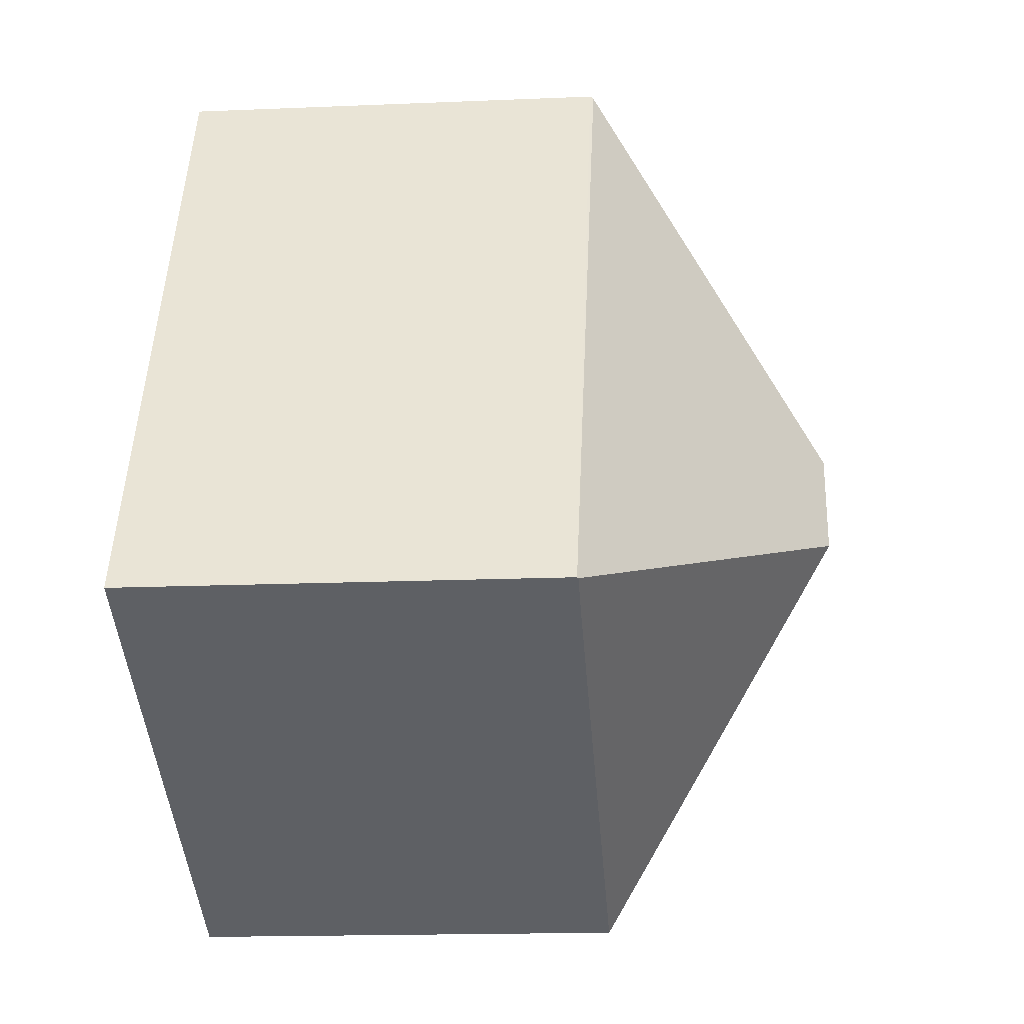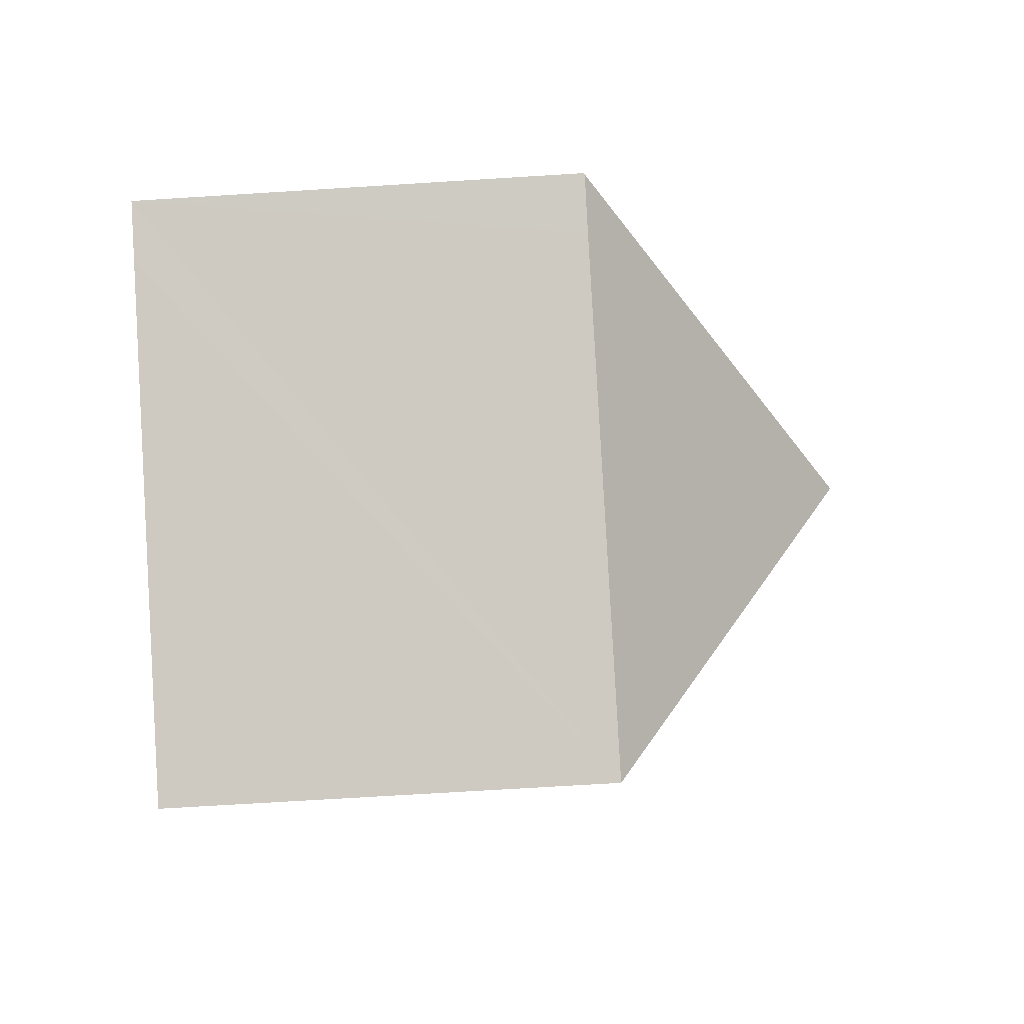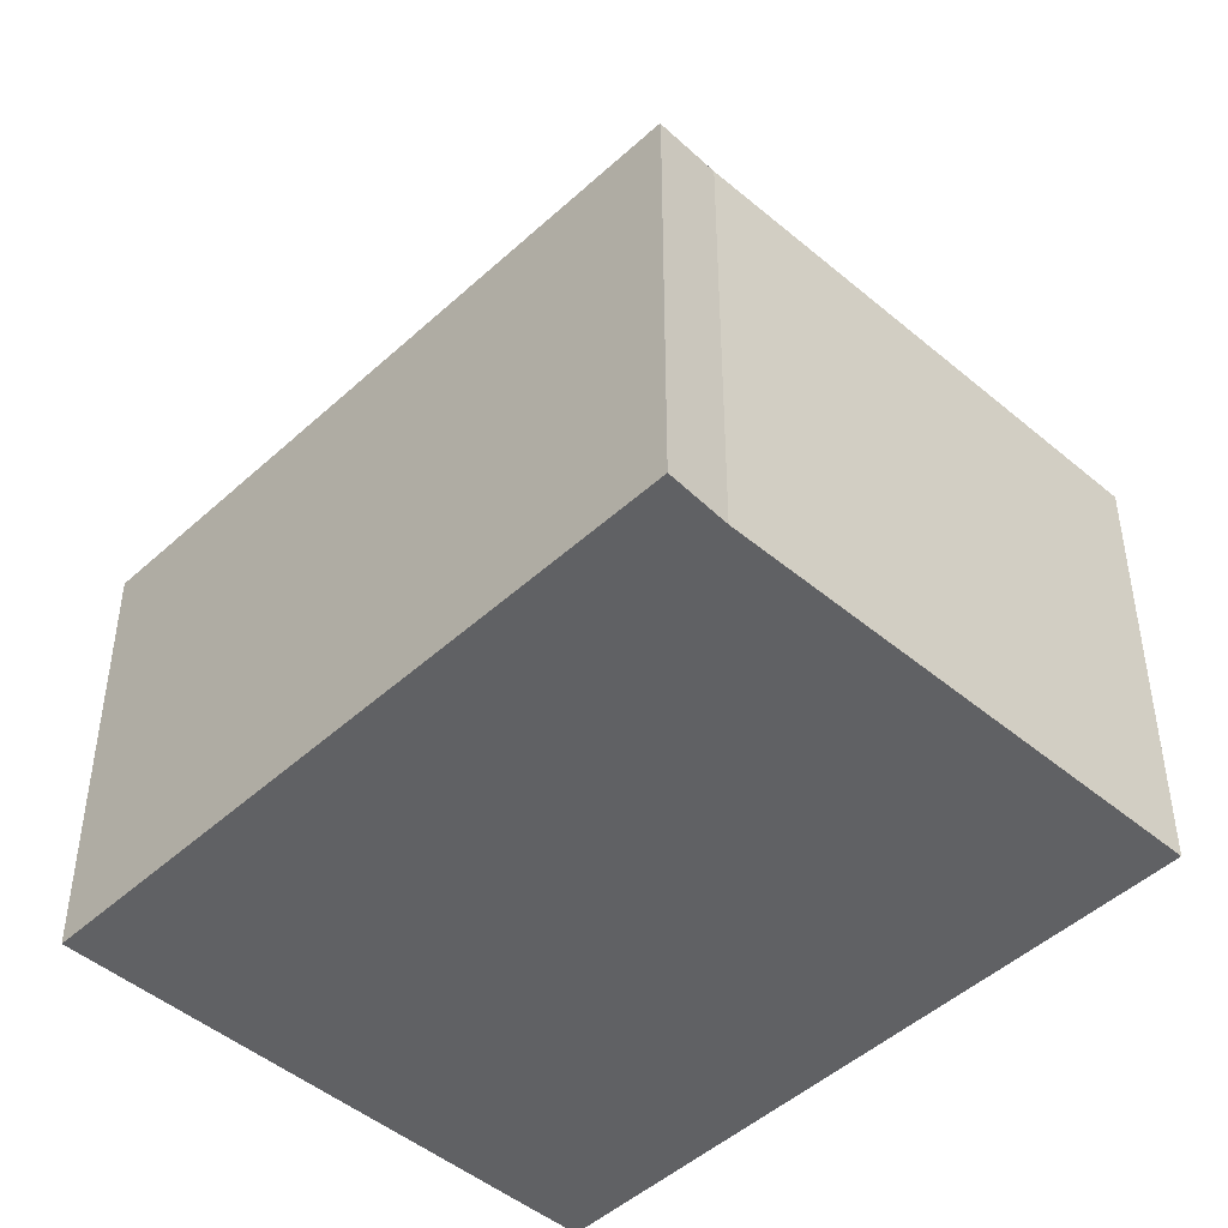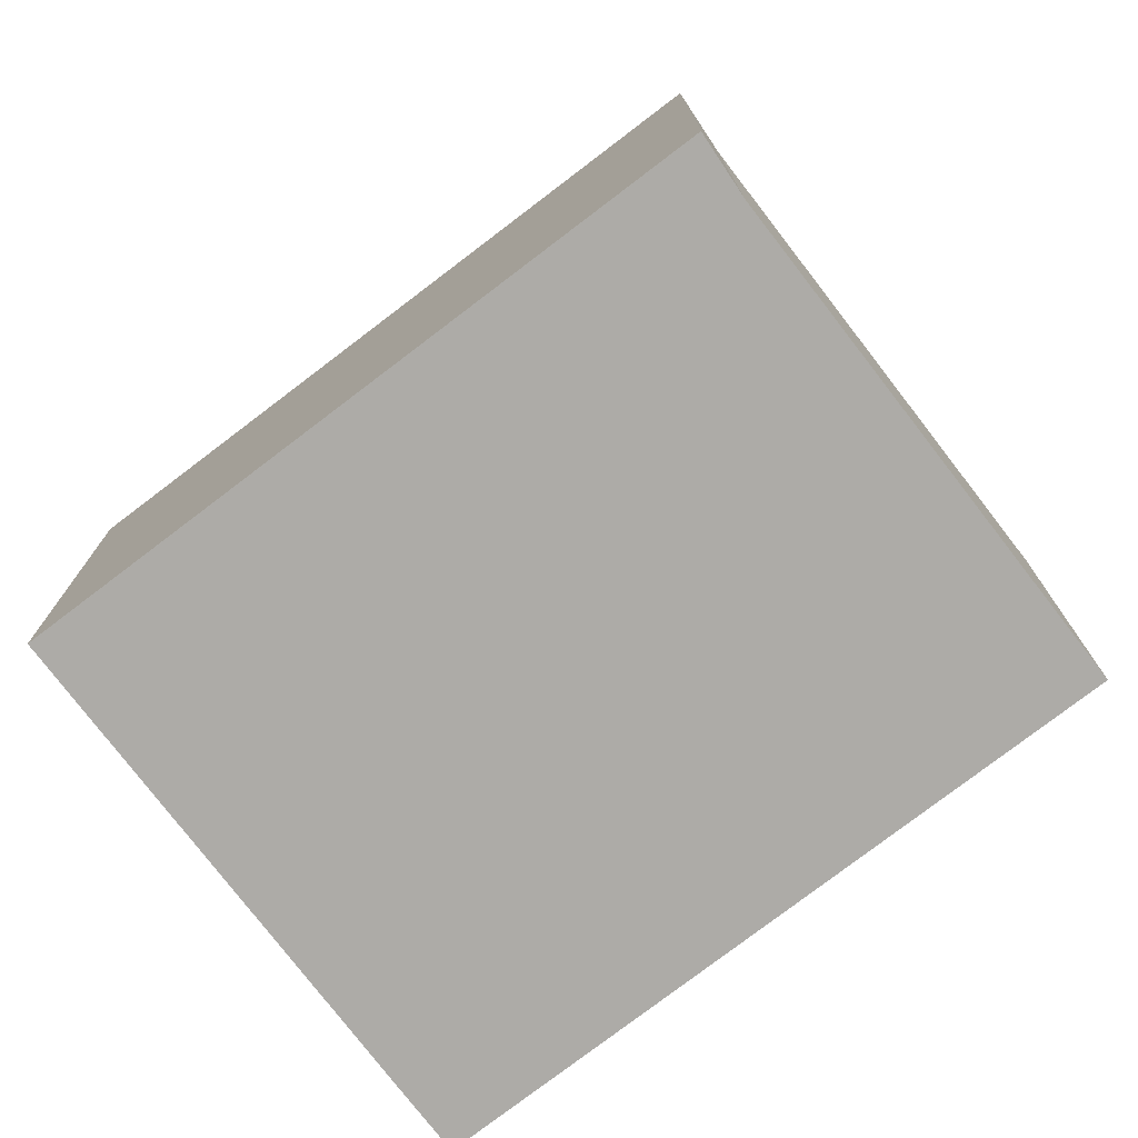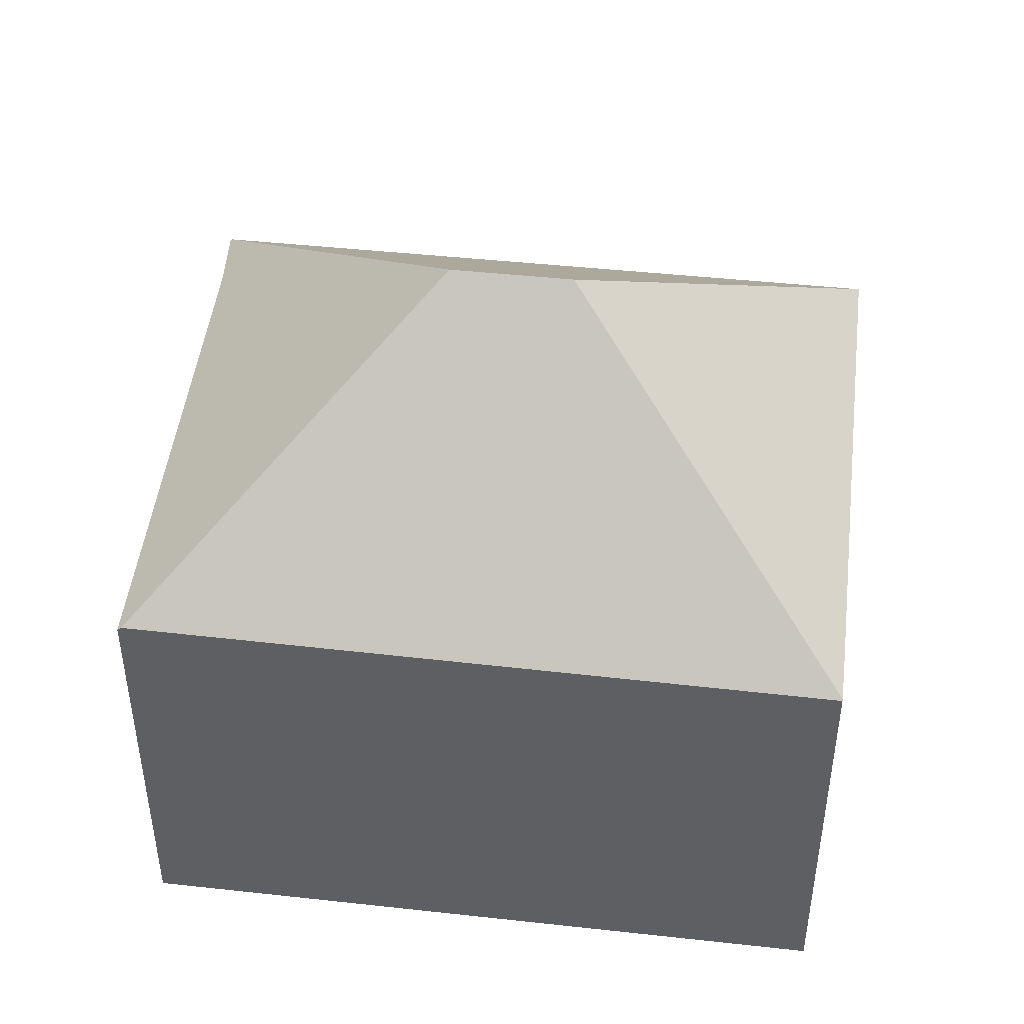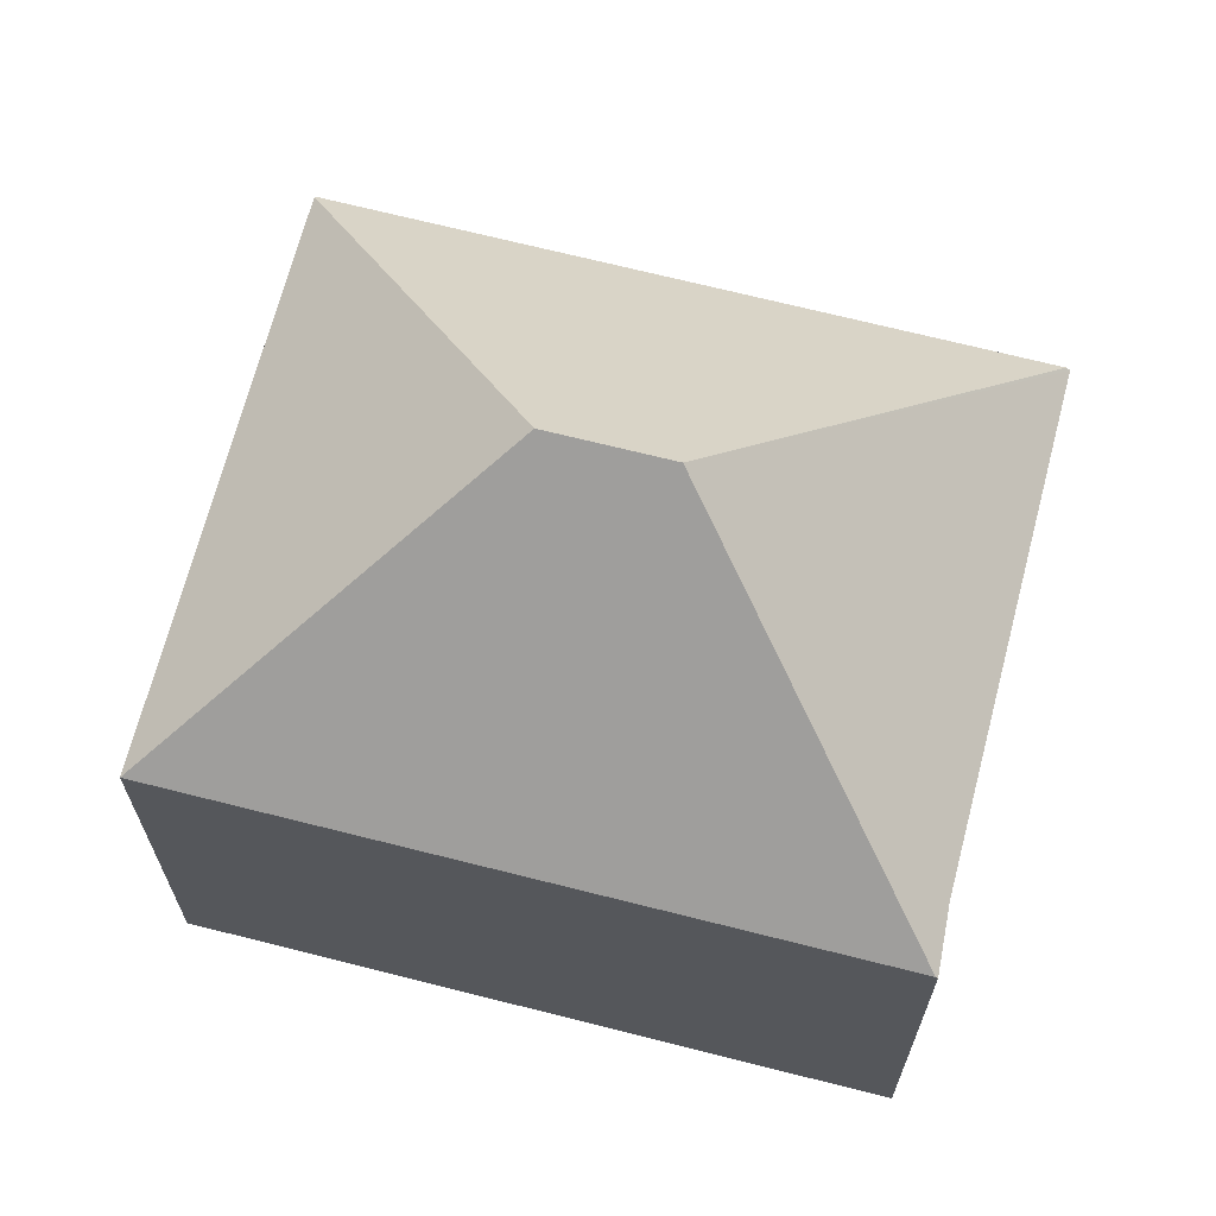
<metadata>
{"format":"obj","ext":"obj","renderer":"f3d","projection":"perspective","resolution":1024,"background":"white","views":[{"elev":-16.8,"azim":94.9,"up":"+Z"},{"elev":-68.9,"azim":93.6,"up":"+Z"},{"elev":-46.8,"azim":-69.9,"up":"+Y"},{"elev":-76.4,"azim":-78.6,"up":"+Y"},{"elev":47.5,"azim":70.9,"up":"+Y"},{"elev":67.7,"azim":-101.6,"up":"+Y"}]}
</metadata>
<code>
v  13.63 7.164 -6.274
v  8.557 7.21 4.06
v  13.65 7.145 -6.264
v  7.259 11.18 -4.052
v  6.386 11.18 -2.253
v  8.527 7.154 4.12
v  1.004 7.196 0.408
v  0.015 7.164 -0.031
v  0 7.135 4.369e-16
v  12.79 7.159 -6.689
v  5.063 7.164 -10.44
v  1.004 -2.498e-17 0.408
v  0 0 0
v  8.527 -2.523e-16 4.12
v  13.65 3.836e-16 -6.264
v  8.557 -2.486e-16 4.06
v  12.79 4.096e-16 -6.689
v  5.063 6.391e-16 -10.44
v  13.63 3.842e-16 -6.274
v  0.015 1.898e-18 -0.031
g defaultobject
f 1 2 3
f 2 1 4
f 2 4 5
f 2 5 6
f 7 6 5
f 8 7 5
f 9 7 8
f 10 4 1
f 4 10 11
f 5 11 8
f 11 5 4
f 9 12 7
f 12 9 13
f 12 6 7
f 6 12 14
f 6 3 2
f 3 6 14
f 3 14 15
f 15 14 16
f 3 10 1
f 10 3 15
f 10 15 11
f 11 15 17
f 11 17 18
f 17 15 19
f 18 8 11
f 8 18 20
f 8 20 9
f 9 20 13
f 12 16 14
f 16 12 15
f 15 12 13
f 15 13 20
f 15 20 18
f 15 18 17

</code>
